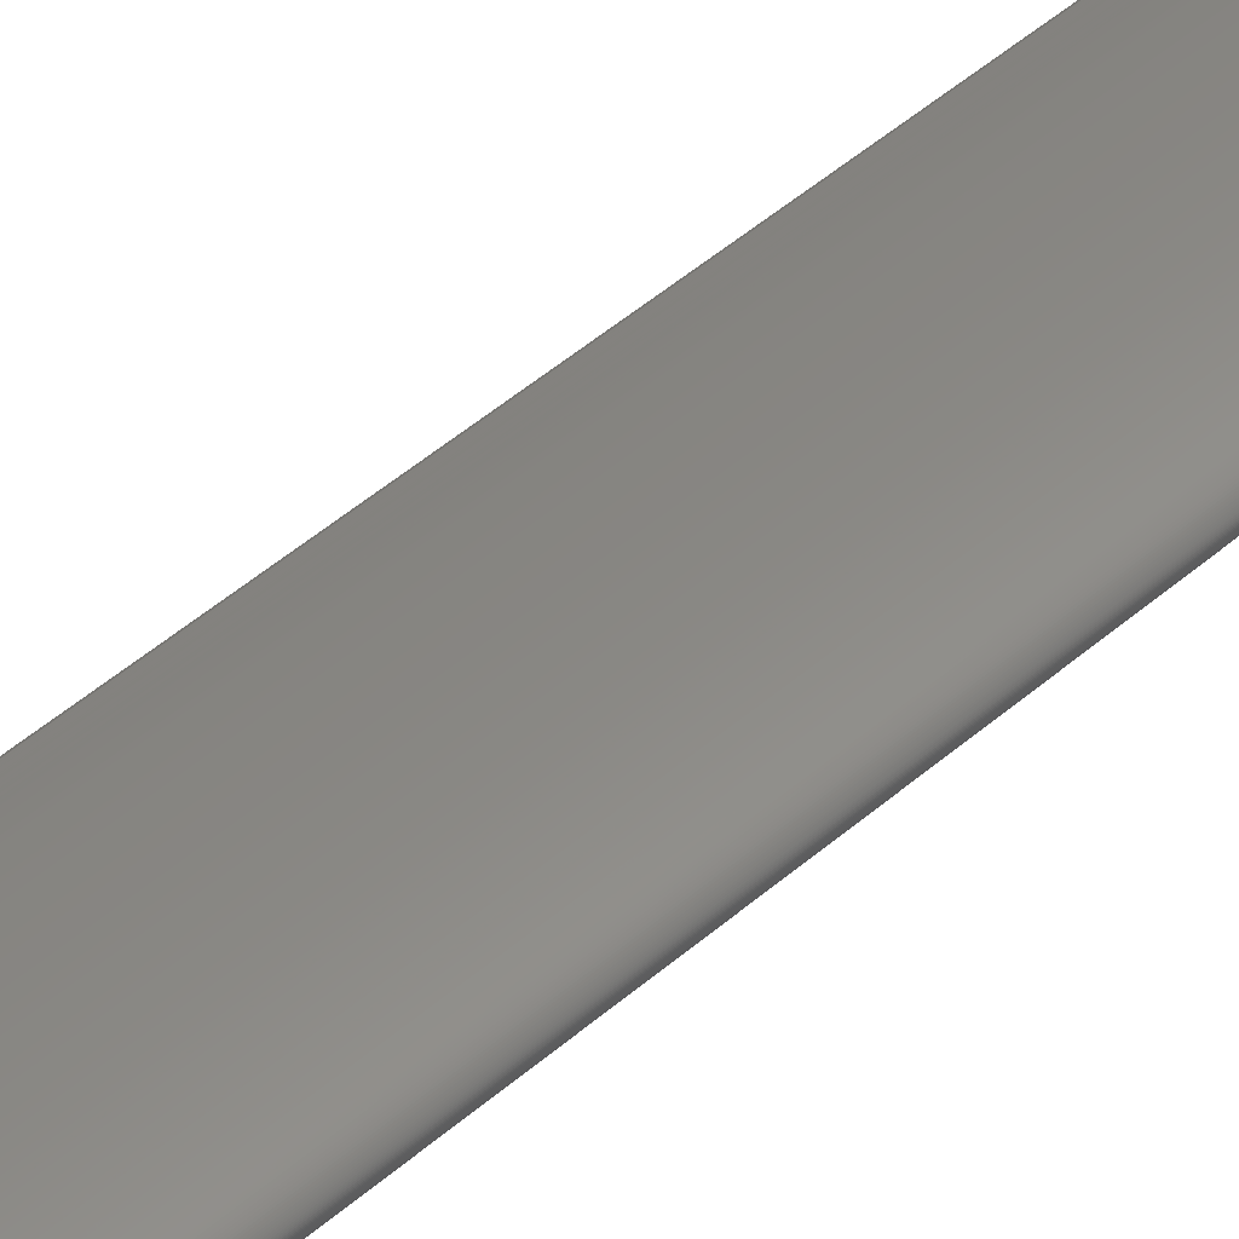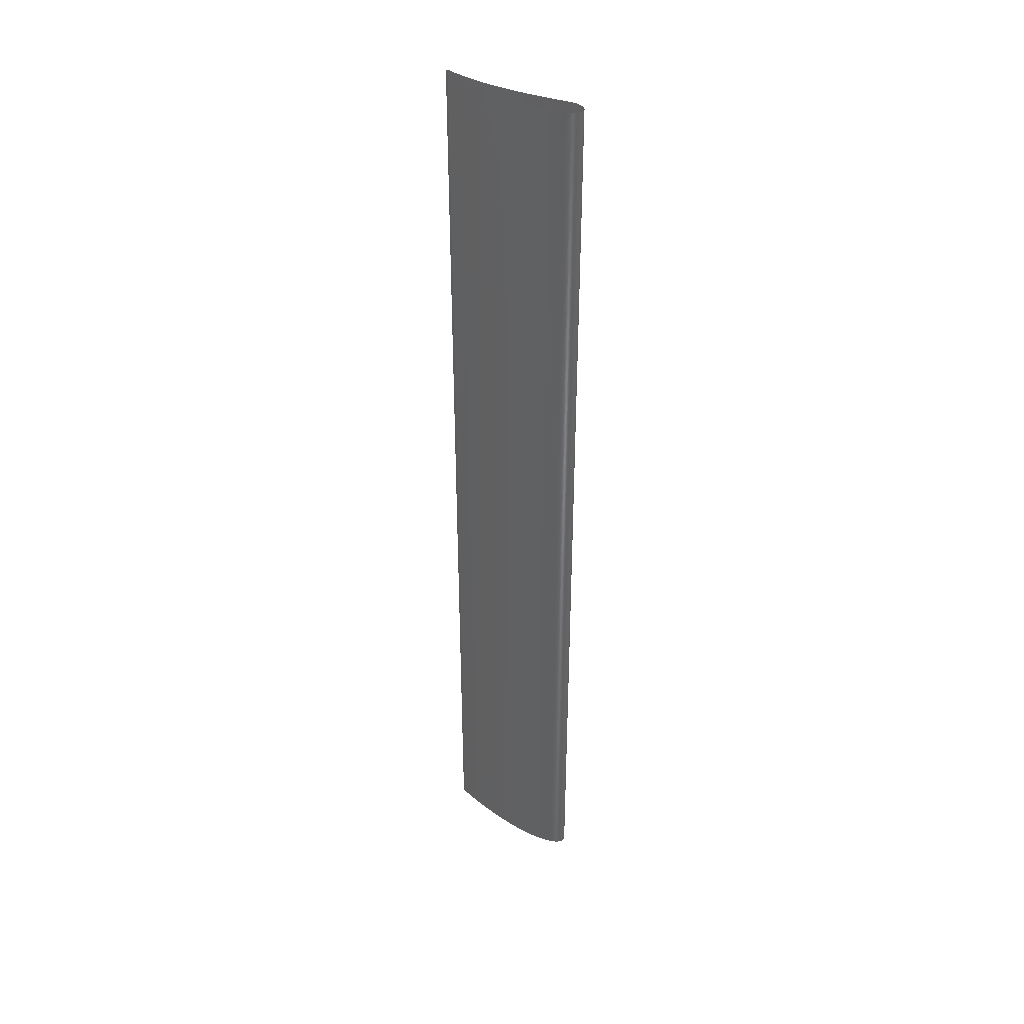
<metadata>
{"format":"stl","ext":"stl","renderer":"f3d","projection":"perspective","resolution":1024,"background":"white","views":[{"elev":41.0,"azim":-137.8,"up":"+Y"},{"elev":39.0,"azim":-161.2,"up":"+Z"}]}
</metadata>
<code>
# stl→obj: 486 verts, 486 faces
v 0.3036 -0.0206 0.25
v 0.3021 -0.02071 0.25
v 0.3021 -0.02071 -0.25
v 0.3036 -0.0206 -0.25
v 0.302 -0.02067 0.25
v 0.302 -0.02067 -0.25
v 0.3019 -0.02065 0.25
v 0.3019 -0.02065 -0.25
v 0.3018 -0.02062 0.25
v 0.3018 -0.02062 -0.25
v 0.3017 -0.02057 0.25
v 0.3017 -0.02057 -0.25
v 0.3016 -0.02051 0.25
v 0.3016 -0.02051 -0.25
v 0.3014 -0.02046 0.25
v 0.3014 -0.02046 -0.25
v 0.3013 -0.0204 0.25
v 0.3013 -0.0204 -0.25
v 0.3011 -0.02033 0.25
v 0.3011 -0.02033 -0.25
v 0.301 -0.02025 0.25
v 0.301 -0.02025 -0.25
v 0.3008 -0.02017 0.25
v 0.3008 -0.02017 -0.25
v 0.3006 -0.02009 0.25
v 0.3006 -0.02009 -0.25
v 0.3004 -0.02 0.25
v 0.3004 -0.02 -0.25
v 0.3002 -0.0199 0.25
v 0.3002 -0.0199 -0.25
v 0.3 -0.01979 0.25
v 0.3 -0.01979 -0.25
v 0.2997 -0.01968 0.25
v 0.2997 -0.01968 -0.25
v 0.2994 -0.01956 0.25
v 0.2994 -0.01956 -0.25
v 0.2991 -0.01944 0.25
v 0.2991 -0.01944 -0.25
v 0.2988 -0.0193 0.25
v 0.2988 -0.0193 -0.25
v 0.2985 -0.01915 0.25
v 0.2985 -0.01915 -0.25
v 0.2981 -0.019 0.25
v 0.2981 -0.019 -0.25
v 0.2977 -0.01884 0.25
v 0.2977 -0.01884 -0.25
v 0.2973 -0.01866 0.25
v 0.2973 -0.01866 -0.25
v 0.2968 -0.01848 0.25
v 0.2968 -0.01848 -0.25
v 0.2963 -0.01828 0.25
v 0.2963 -0.01828 -0.25
v 0.2958 -0.01808 0.25
v 0.2958 -0.01808 -0.25
v 0.2952 -0.01786 0.25
v 0.2952 -0.01786 -0.25
v 0.2946 -0.01762 0.25
v 0.2946 -0.01762 -0.25
v 0.2939 -0.01738 0.25
v 0.2939 -0.01738 -0.25
v 0.2932 -0.01711 0.25
v 0.2932 -0.01711 -0.25
v 0.2924 -0.01684 0.25
v 0.2924 -0.01684 -0.25
v 0.2916 -0.01654 0.25
v 0.2916 -0.01654 -0.25
v 0.2907 -0.01622 0.25
v 0.2907 -0.01622 -0.25
v 0.2897 -0.01589 0.25
v 0.2897 -0.01589 -0.25
v 0.2887 -0.01554 0.25
v 0.2887 -0.01554 -0.25
v 0.2875 -0.01517 0.25
v 0.2875 -0.01517 -0.25
v 0.2863 -0.01478 0.25
v 0.2863 -0.01478 -0.25
v 0.285 -0.01438 0.25
v 0.285 -0.01438 -0.25
v 0.2836 -0.01397 0.25
v 0.2836 -0.01397 -0.25
v 0.282 -0.01355 0.25
v 0.282 -0.01355 -0.25
v 0.2804 -0.01312 0.25
v 0.2804 -0.01312 -0.25
v 0.2786 -0.01268 0.25
v 0.2786 -0.01268 -0.25
v 0.2767 -0.01224 0.25
v 0.2767 -0.01224 -0.25
v 0.2746 -0.01179 0.25
v 0.2746 -0.01179 -0.25
v 0.2724 -0.01133 0.25
v 0.2724 -0.01133 -0.25
v 0.2699 -0.01088 0.25
v 0.2699 -0.01088 -0.25
v 0.2673 -0.01042 0.25
v 0.2673 -0.01042 -0.25
v 0.2649 -0.01003 0.25
v 0.2649 -0.01003 -0.25
v 0.2626 -0.009696 0.25
v 0.2626 -0.009696 -0.25
v 0.2604 -0.009404 0.25
v 0.2604 -0.009404 -0.25
v 0.2584 -0.009155 0.25
v 0.2584 -0.009155 -0.25
v 0.2565 -0.008932 0.25
v 0.2565 -0.008932 -0.25
v 0.2547 -0.008732 0.25
v 0.2547 -0.008732 -0.25
v 0.253 -0.008564 0.25
v 0.253 -0.008564 -0.25
v 0.2514 -0.008417 0.25
v 0.2514 -0.008417 -0.25
v 0.2499 -0.008285 0.25
v 0.2499 -0.008285 -0.25
v 0.2486 -0.008166 0.25
v 0.2486 -0.008166 -0.25
v 0.2473 -0.008067 0.25
v 0.2473 -0.008067 -0.25
v 0.246 -0.007979 0.25
v 0.246 -0.007979 -0.25
v 0.2449 -0.007899 0.25
v 0.2449 -0.007899 -0.25
v 0.2438 -0.007828 0.25
v 0.2438 -0.007828 -0.25
v 0.2428 -0.007764 0.25
v 0.2428 -0.007764 -0.25
v 0.2419 -0.00771 0.25
v 0.2419 -0.00771 -0.25
v 0.241 -0.007661 0.25
v 0.241 -0.007661 -0.25
v 0.2402 -0.007614 0.25
v 0.2402 -0.007614 -0.25
v 0.2394 -0.007567 0.25
v 0.2394 -0.007567 -0.25
v 0.2386 -0.007517 0.25
v 0.2386 -0.007517 -0.25
v 0.238 -0.007466 0.25
v 0.238 -0.007466 -0.25
v 0.2373 -0.007406 0.25
v 0.2373 -0.007406 -0.25
v 0.2367 -0.007332 0.25
v 0.2367 -0.007332 -0.25
v 0.2362 -0.007255 0.25
v 0.2362 -0.007255 -0.25
v 0.2356 -0.007153 0.25
v 0.2356 -0.007153 -0.25
v 0.2352 -0.007033 0.25
v 0.2352 -0.007033 -0.25
v 0.2347 -0.006902 0.25
v 0.2347 -0.006902 -0.25
v 0.2343 -0.006768 0.25
v 0.2343 -0.006768 -0.25
v 0.2339 -0.006617 0.25
v 0.2339 -0.006617 -0.25
v 0.2336 -0.006459 0.25
v 0.2336 -0.006459 -0.25
v 0.2332 -0.006298 0.25
v 0.2332 -0.006298 -0.25
v 0.2329 -0.006137 0.25
v 0.2329 -0.006137 -0.25
v 0.2327 -0.005976 0.25
v 0.2327 -0.005976 -0.25
v 0.2324 -0.005816 0.25
v 0.2324 -0.005816 -0.25
v 0.2322 -0.005661 0.25
v 0.2322 -0.005661 -0.25
v 0.232 -0.00551 0.25
v 0.232 -0.00551 -0.25
v 0.2318 -0.005363 0.25
v 0.2318 -0.005363 -0.25
v 0.2316 -0.005221 0.25
v 0.2316 -0.005221 -0.25
v 0.2314 -0.005084 0.25
v 0.2314 -0.005084 -0.25
v 0.2313 -0.004943 0.25
v 0.2313 -0.004943 -0.25
v 0.2311 -0.004797 0.25
v 0.2311 -0.004797 -0.25
v 0.231 -0.004643 0.25
v 0.231 -0.004643 -0.25
v 0.2308 -0.004481 0.25
v 0.2308 -0.004481 -0.25
v 0.2306 -0.004311 0.25
v 0.2306 -0.004311 -0.25
v 0.2305 -0.004132 0.25
v 0.2305 -0.004132 -0.25
v 0.2303 -0.003943 0.25
v 0.2303 -0.003943 -0.25
v 0.2302 -0.003744 0.25
v 0.2302 -0.003744 -0.25
v 0.2301 -0.003533 0.25
v 0.2301 -0.003533 -0.25
v 0.2299 -0.003311 0.25
v 0.2299 -0.003311 -0.25
v 0.2298 -0.003078 0.25
v 0.2298 -0.003078 -0.25
v 0.2298 -0.002841 0.25
v 0.2298 -0.002841 -0.25
v 0.2297 -0.002602 0.25
v 0.2297 -0.002602 -0.25
v 0.2296 -0.002364 0.25
v 0.2296 -0.002364 -0.25
v 0.2296 -0.002126 0.25
v 0.2296 -0.002126 -0.25
v 0.2296 -0.00189 0.25
v 0.2296 -0.00189 -0.25
v 0.2296 -0.001657 0.25
v 0.2296 -0.001657 -0.25
v 0.2296 -0.001428 0.25
v 0.2296 -0.001428 -0.25
v 0.2296 -0.001202 0.25
v 0.2296 -0.001202 -0.25
v 0.2296 -0.000983 0.25
v 0.2296 -0.000983 -0.25
v 0.2297 -0.000769 0.25
v 0.2297 -0.000769 -0.25
v 0.2297 -0.000563 0.25
v 0.2297 -0.000563 -0.25
v 0.2298 -0.000361 0.25
v 0.2298 -0.000361 -0.25
v 0.2299 -0.000156 0.25
v 0.2299 -0.000156 -0.25
v 0.23 5e-05 0.25
v 0.23 5e-05 -0.25
v 0.2301 0.000256 0.25
v 0.2301 0.000256 -0.25
v 0.2302 0.000463 0.25
v 0.2302 0.000463 -0.25
v 0.2304 0.000667 0.25
v 0.2304 0.000667 -0.25
v 0.2305 0.000867 0.25
v 0.2305 0.000867 -0.25
v 0.2307 0.001062 0.25
v 0.2307 0.001062 -0.25
v 0.2309 0.001251 0.25
v 0.2309 0.001251 -0.25
v 0.2311 0.001433 0.25
v 0.2311 0.001433 -0.25
v 0.2314 0.001606 0.25
v 0.2314 0.001606 -0.25
v 0.2316 0.00177 0.25
v 0.2316 0.00177 -0.25
v 0.2319 0.001924 0.25
v 0.2319 0.001924 -0.25
v 0.2322 0.002067 0.25
v 0.2322 0.002067 -0.25
v 0.2325 0.002202 0.25
v 0.2325 0.002202 -0.25
v 0.2328 0.002326 0.25
v 0.2328 0.002326 -0.25
v 0.2332 0.002441 0.25
v 0.2332 0.002441 -0.25
v 0.2335 0.00255 0.25
v 0.2335 0.00255 -0.25
v 0.2339 0.00265 0.25
v 0.2339 0.00265 -0.25
v 0.2343 0.002743 0.25
v 0.2343 0.002743 -0.25
v 0.2346 0.002827 0.25
v 0.2346 0.002827 -0.25
v 0.2351 0.002903 0.25
v 0.2351 0.002903 -0.25
v 0.2355 0.002971 0.25
v 0.2355 0.002971 -0.25
v 0.2359 0.003031 0.25
v 0.2359 0.003031 -0.25
v 0.2364 0.003084 0.25
v 0.2364 0.003084 -0.25
v 0.2368 0.003127 0.25
v 0.2368 0.003127 -0.25
v 0.2373 0.003162 0.25
v 0.2373 0.003162 -0.25
v 0.2378 0.003189 0.25
v 0.2378 0.003189 -0.25
v 0.2383 0.003207 0.25
v 0.2383 0.003207 -0.25
v 0.2389 0.003217 0.25
v 0.2389 0.003217 -0.25
v 0.2394 0.003218 0.25
v 0.2394 0.003218 -0.25
v 0.24 0.00321 0.25
v 0.24 0.00321 -0.25
v 0.2406 0.003193 0.25
v 0.2406 0.003193 -0.25
v 0.2412 0.003167 0.25
v 0.2412 0.003167 -0.25
v 0.2418 0.003132 0.25
v 0.2418 0.003132 -0.25
v 0.2424 0.003089 0.25
v 0.2424 0.003089 -0.25
v 0.2431 0.003036 0.25
v 0.2431 0.003036 -0.25
v 0.2438 0.002972 0.25
v 0.2438 0.002972 -0.25
v 0.2445 0.002897 0.25
v 0.2445 0.002897 -0.25
v 0.2452 0.002811 0.25
v 0.2452 0.002811 -0.25
v 0.2459 0.002714 0.25
v 0.2459 0.002714 -0.25
v 0.2467 0.002604 0.25
v 0.2467 0.002604 -0.25
v 0.2475 0.002481 0.25
v 0.2475 0.002481 -0.25
v 0.2483 0.002343 0.25
v 0.2483 0.002343 -0.25
v 0.2492 0.002192 0.25
v 0.2492 0.002192 -0.25
v 0.25 0.002025 0.25
v 0.25 0.002025 -0.25
v 0.2509 0.001845 0.25
v 0.2509 0.001845 -0.25
v 0.2518 0.00165 0.25
v 0.2518 0.00165 -0.25
v 0.2528 0.001441 0.25
v 0.2528 0.001441 -0.25
v 0.2537 0.001216 0.25
v 0.2537 0.001216 -0.25
v 0.2547 0.000973 0.25
v 0.2547 0.000973 -0.25
v 0.2558 0.000713 0.25
v 0.2558 0.000713 -0.25
v 0.2568 0.000433 0.25
v 0.2568 0.000433 -0.25
v 0.2579 0.000135 0.25
v 0.2579 0.000135 -0.25
v 0.259 -0.000184 0.25
v 0.259 -0.000184 -0.25
v 0.2602 -0.000523 0.25
v 0.2602 -0.000523 -0.25
v 0.2613 -0.000886 0.25
v 0.2613 -0.000886 -0.25
v 0.2626 -0.001272 0.25
v 0.2626 -0.001272 -0.25
v 0.2638 -0.001683 0.25
v 0.2638 -0.001683 -0.25
v 0.2651 -0.002124 0.25
v 0.2651 -0.002124 -0.25
v 0.2664 -0.002596 0.25
v 0.2664 -0.002596 -0.25
v 0.2678 -0.003096 0.25
v 0.2678 -0.003096 -0.25
v 0.2692 -0.003624 0.25
v 0.2692 -0.003624 -0.25
v 0.2705 -0.004148 0.25
v 0.2705 -0.004148 -0.25
v 0.2718 -0.004659 0.25
v 0.2718 -0.004659 -0.25
v 0.2731 -0.005156 0.25
v 0.2731 -0.005156 -0.25
v 0.2742 -0.005639 0.25
v 0.2742 -0.005639 -0.25
v 0.2754 -0.006107 0.25
v 0.2754 -0.006107 -0.25
v 0.2765 -0.006564 0.25
v 0.2765 -0.006564 -0.25
v 0.2776 -0.007008 0.25
v 0.2776 -0.007008 -0.25
v 0.2786 -0.007437 0.25
v 0.2786 -0.007437 -0.25
v 0.2796 -0.007853 0.25
v 0.2796 -0.007853 -0.25
v 0.2805 -0.00826 0.25
v 0.2805 -0.00826 -0.25
v 0.2814 -0.008658 0.25
v 0.2814 -0.008658 -0.25
v 0.2823 -0.009045 0.25
v 0.2823 -0.009045 -0.25
v 0.2831 -0.009422 0.25
v 0.2831 -0.009422 -0.25
v 0.284 -0.009788 0.25
v 0.284 -0.009788 -0.25
v 0.2847 -0.01014 0.25
v 0.2847 -0.01014 -0.25
v 0.2855 -0.01049 0.25
v 0.2855 -0.01049 -0.25
v 0.2862 -0.01083 0.25
v 0.2862 -0.01083 -0.25
v 0.2869 -0.01115 0.25
v 0.2869 -0.01115 -0.25
v 0.2876 -0.01147 0.25
v 0.2876 -0.01147 -0.25
v 0.2882 -0.01177 0.25
v 0.2882 -0.01177 -0.25
v 0.2888 -0.01207 0.25
v 0.2888 -0.01207 -0.25
v 0.2894 -0.01236 0.25
v 0.2894 -0.01236 -0.25
v 0.29 -0.01264 0.25
v 0.29 -0.01264 -0.25
v 0.2905 -0.01292 0.25
v 0.2905 -0.01292 -0.25
v 0.2911 -0.01318 0.25
v 0.2911 -0.01318 -0.25
v 0.2916 -0.01344 0.25
v 0.2916 -0.01344 -0.25
v 0.2921 -0.01369 0.25
v 0.2921 -0.01369 -0.25
v 0.2925 -0.01394 0.25
v 0.2925 -0.01394 -0.25
v 0.293 -0.01418 0.25
v 0.293 -0.01418 -0.25
v 0.2934 -0.0144 0.25
v 0.2934 -0.0144 -0.25
v 0.2938 -0.01463 0.25
v 0.2938 -0.01463 -0.25
v 0.2942 -0.01484 0.25
v 0.2942 -0.01484 -0.25
v 0.2946 -0.01505 0.25
v 0.2946 -0.01505 -0.25
v 0.295 -0.01525 0.25
v 0.295 -0.01525 -0.25
v 0.2954 -0.01544 0.25
v 0.2954 -0.01544 -0.25
v 0.2957 -0.01563 0.25
v 0.2957 -0.01563 -0.25
v 0.296 -0.01581 0.25
v 0.296 -0.01581 -0.25
v 0.2964 -0.01598 0.25
v 0.2964 -0.01598 -0.25
v 0.2967 -0.01615 0.25
v 0.2967 -0.01615 -0.25
v 0.297 -0.01631 0.25
v 0.297 -0.01631 -0.25
v 0.2973 -0.01647 0.25
v 0.2973 -0.01647 -0.25
v 0.2975 -0.01662 0.25
v 0.2975 -0.01662 -0.25
v 0.2978 -0.01676 0.25
v 0.2978 -0.01676 -0.25
v 0.2981 -0.0169 0.25
v 0.2981 -0.0169 -0.25
v 0.2983 -0.01704 0.25
v 0.2983 -0.01704 -0.25
v 0.2986 -0.01716 0.25
v 0.2986 -0.01716 -0.25
v 0.2988 -0.01729 0.25
v 0.2988 -0.01729 -0.25
v 0.299 -0.01741 0.25
v 0.299 -0.01741 -0.25
v 0.2992 -0.01752 0.25
v 0.2992 -0.01752 -0.25
v 0.2994 -0.01764 0.25
v 0.2994 -0.01764 -0.25
v 0.2996 -0.01775 0.25
v 0.2996 -0.01775 -0.25
v 0.2998 -0.01785 0.25
v 0.2998 -0.01785 -0.25
v 0.3 -0.01795 0.25
v 0.3 -0.01795 -0.25
v 0.3002 -0.01804 0.25
v 0.3002 -0.01804 -0.25
v 0.3003 -0.01813 0.25
v 0.3003 -0.01813 -0.25
v 0.3005 -0.01822 0.25
v 0.3005 -0.01822 -0.25
v 0.3007 -0.01831 0.25
v 0.3007 -0.01831 -0.25
v 0.3008 -0.01839 0.25
v 0.3008 -0.01839 -0.25
v 0.301 -0.01847 0.25
v 0.301 -0.01847 -0.25
v 0.3011 -0.01855 0.25
v 0.3011 -0.01855 -0.25
v 0.3013 -0.01862 0.25
v 0.3013 -0.01862 -0.25
v 0.3014 -0.01869 0.25
v 0.3014 -0.01869 -0.25
v 0.3015 -0.01876 0.25
v 0.3015 -0.01876 -0.25
v 0.3016 -0.01883 0.25
v 0.3016 -0.01883 -0.25
v 0.3018 -0.01889 0.25
v 0.3018 -0.01889 -0.25
v 0.3019 -0.01895 0.25
v 0.3019 -0.01895 -0.25
v 0.302 -0.01902 0.25
v 0.302 -0.01902 -0.25
v 0.3021 -0.01907 0.25
v 0.3021 -0.01907 -0.25
v 0.3022 -0.01913 0.25
v 0.3022 -0.01913 -0.25
v 0.3023 -0.01919 0.25
v 0.3023 -0.01919 -0.25
v 0.3024 -0.01926 0.25
v 0.3024 -0.01926 -0.25
f 1 2 3
f 1 3 4
f 2 5 6
f 2 6 3
f 5 7 8
f 5 8 6
f 7 9 10
f 7 10 8
f 9 11 12
f 9 12 10
f 11 13 14
f 11 14 12
f 13 15 16
f 13 16 14
f 15 17 18
f 15 18 16
f 17 19 20
f 17 20 18
f 19 21 22
f 19 22 20
f 21 23 24
f 21 24 22
f 23 25 26
f 23 26 24
f 25 27 28
f 25 28 26
f 27 29 30
f 27 30 28
f 29 31 32
f 29 32 30
f 31 33 34
f 31 34 32
f 33 35 36
f 33 36 34
f 35 37 38
f 35 38 36
f 37 39 40
f 37 40 38
f 39 41 42
f 39 42 40
f 41 43 44
f 41 44 42
f 43 45 46
f 43 46 44
f 45 47 48
f 45 48 46
f 47 49 50
f 47 50 48
f 49 51 52
f 49 52 50
f 51 53 54
f 51 54 52
f 53 55 56
f 53 56 54
f 55 57 58
f 55 58 56
f 57 59 60
f 57 60 58
f 59 61 62
f 59 62 60
f 61 63 64
f 61 64 62
f 63 65 66
f 63 66 64
f 65 67 68
f 65 68 66
f 67 69 70
f 67 70 68
f 69 71 72
f 69 72 70
f 71 73 74
f 71 74 72
f 73 75 76
f 73 76 74
f 75 77 78
f 75 78 76
f 77 79 80
f 77 80 78
f 79 81 82
f 79 82 80
f 81 83 84
f 81 84 82
f 83 85 86
f 83 86 84
f 85 87 88
f 85 88 86
f 87 89 90
f 87 90 88
f 89 91 92
f 89 92 90
f 91 93 94
f 91 94 92
f 93 95 96
f 93 96 94
f 95 97 98
f 95 98 96
f 97 99 100
f 97 100 98
f 99 101 102
f 99 102 100
f 101 103 104
f 101 104 102
f 103 105 106
f 103 106 104
f 105 107 108
f 105 108 106
f 107 109 110
f 107 110 108
f 109 111 112
f 109 112 110
f 111 113 114
f 111 114 112
f 113 115 116
f 113 116 114
f 115 117 118
f 115 118 116
f 117 119 120
f 117 120 118
f 119 121 122
f 119 122 120
f 121 123 124
f 121 124 122
f 123 125 126
f 123 126 124
f 125 127 128
f 125 128 126
f 127 129 130
f 127 130 128
f 129 131 132
f 129 132 130
f 131 133 134
f 131 134 132
f 133 135 136
f 133 136 134
f 135 137 138
f 135 138 136
f 137 139 140
f 137 140 138
f 139 141 142
f 139 142 140
f 141 143 144
f 141 144 142
f 143 145 146
f 143 146 144
f 145 147 148
f 145 148 146
f 147 149 150
f 147 150 148
f 149 151 152
f 149 152 150
f 151 153 154
f 151 154 152
f 153 155 156
f 153 156 154
f 155 157 158
f 155 158 156
f 157 159 160
f 157 160 158
f 159 161 162
f 159 162 160
f 161 163 164
f 161 164 162
f 163 165 166
f 163 166 164
f 165 167 168
f 165 168 166
f 167 169 170
f 167 170 168
f 169 171 172
f 169 172 170
f 171 173 174
f 171 174 172
f 173 175 176
f 173 176 174
f 175 177 178
f 175 178 176
f 177 179 180
f 177 180 178
f 179 181 182
f 179 182 180
f 181 183 184
f 181 184 182
f 183 185 186
f 183 186 184
f 185 187 188
f 185 188 186
f 187 189 190
f 187 190 188
f 189 191 192
f 189 192 190
f 191 193 194
f 191 194 192
f 193 195 196
f 193 196 194
f 195 197 198
f 195 198 196
f 197 199 200
f 197 200 198
f 199 201 202
f 199 202 200
f 201 203 204
f 201 204 202
f 203 205 206
f 203 206 204
f 205 207 208
f 205 208 206
f 207 209 210
f 207 210 208
f 209 211 212
f 209 212 210
f 211 213 214
f 211 214 212
f 213 215 216
f 213 216 214
f 215 217 218
f 215 218 216
f 217 219 220
f 217 220 218
f 219 221 222
f 219 222 220
f 221 223 224
f 221 224 222
f 223 225 226
f 223 226 224
f 225 227 228
f 225 228 226
f 227 229 230
f 227 230 228
f 229 231 232
f 229 232 230
f 231 233 234
f 231 234 232
f 233 235 236
f 233 236 234
f 235 237 238
f 235 238 236
f 237 239 240
f 237 240 238
f 239 241 242
f 239 242 240
f 241 243 244
f 241 244 242
f 243 245 246
f 243 246 244
f 245 247 248
f 245 248 246
f 247 249 250
f 247 250 248
f 249 251 252
f 249 252 250
f 251 253 254
f 251 254 252
f 253 255 256
f 253 256 254
f 255 257 258
f 255 258 256
f 257 259 260
f 257 260 258
f 259 261 262
f 259 262 260
f 261 263 264
f 261 264 262
f 263 265 266
f 263 266 264
f 265 267 268
f 265 268 266
f 267 269 270
f 267 270 268
f 269 271 272
f 269 272 270
f 271 273 274
f 271 274 272
f 273 275 276
f 273 276 274
f 275 277 278
f 275 278 276
f 277 279 280
f 277 280 278
f 279 281 282
f 279 282 280
f 281 283 284
f 281 284 282
f 283 285 286
f 283 286 284
f 285 287 288
f 285 288 286
f 287 289 290
f 287 290 288
f 289 291 292
f 289 292 290
f 291 293 294
f 291 294 292
f 293 295 296
f 293 296 294
f 295 297 298
f 295 298 296
f 297 299 300
f 297 300 298
f 299 301 302
f 299 302 300
f 301 303 304
f 301 304 302
f 303 305 306
f 303 306 304
f 305 307 308
f 305 308 306
f 307 309 310
f 307 310 308
f 309 311 312
f 309 312 310
f 311 313 314
f 311 314 312
f 313 315 316
f 313 316 314
f 315 317 318
f 315 318 316
f 317 319 320
f 317 320 318
f 319 321 322
f 319 322 320
f 321 323 324
f 321 324 322
f 323 325 326
f 323 326 324
f 325 327 328
f 325 328 326
f 327 329 330
f 327 330 328
f 329 331 332
f 329 332 330
f 331 333 334
f 331 334 332
f 333 335 336
f 333 336 334
f 335 337 338
f 335 338 336
f 337 339 340
f 337 340 338
f 339 341 342
f 339 342 340
f 341 343 344
f 341 344 342
f 343 345 346
f 343 346 344
f 345 347 348
f 345 348 346
f 347 349 350
f 347 350 348
f 349 351 352
f 349 352 350
f 351 353 354
f 351 354 352
f 353 355 356
f 353 356 354
f 355 357 358
f 355 358 356
f 357 359 360
f 357 360 358
f 359 361 362
f 359 362 360
f 361 363 364
f 361 364 362
f 363 365 366
f 363 366 364
f 365 367 368
f 365 368 366
f 367 369 370
f 367 370 368
f 369 371 372
f 369 372 370
f 371 373 374
f 371 374 372
f 373 375 376
f 373 376 374
f 375 377 378
f 375 378 376
f 377 379 380
f 377 380 378
f 379 381 382
f 379 382 380
f 381 383 384
f 381 384 382
f 383 385 386
f 383 386 384
f 385 387 388
f 385 388 386
f 387 389 390
f 387 390 388
f 389 391 392
f 389 392 390
f 391 393 394
f 391 394 392
f 393 395 396
f 393 396 394
f 395 397 398
f 395 398 396
f 397 399 400
f 397 400 398
f 399 401 402
f 399 402 400
f 401 403 404
f 401 404 402
f 403 405 406
f 403 406 404
f 405 407 408
f 405 408 406
f 407 409 410
f 407 410 408
f 409 411 412
f 409 412 410
f 411 413 414
f 411 414 412
f 413 415 416
f 413 416 414
f 415 417 418
f 415 418 416
f 417 419 420
f 417 420 418
f 419 421 422
f 419 422 420
f 421 423 424
f 421 424 422
f 423 425 426
f 423 426 424
f 425 427 428
f 425 428 426
f 427 429 430
f 427 430 428
f 429 431 432
f 429 432 430
f 431 433 434
f 431 434 432
f 433 435 436
f 433 436 434
f 435 437 438
f 435 438 436
f 437 439 440
f 437 440 438
f 439 441 442
f 439 442 440
f 441 443 444
f 441 444 442
f 443 445 446
f 443 446 444
f 445 447 448
f 445 448 446
f 447 449 450
f 447 450 448
f 449 451 452
f 449 452 450
f 451 453 454
f 451 454 452
f 453 455 456
f 453 456 454
f 455 457 458
f 455 458 456
f 457 459 460
f 457 460 458
f 459 461 462
f 459 462 460
f 461 463 464
f 461 464 462
f 463 465 466
f 463 466 464
f 465 467 468
f 465 468 466
f 467 469 470
f 467 470 468
f 469 471 472
f 469 472 470
f 471 473 474
f 471 474 472
f 473 475 476
f 473 476 474
f 475 477 478
f 475 478 476
f 477 479 480
f 477 480 478
f 479 481 482
f 479 482 480
f 481 483 484
f 481 484 482
f 483 485 486
f 483 486 484
f 485 1 4
f 485 4 486

</code>
